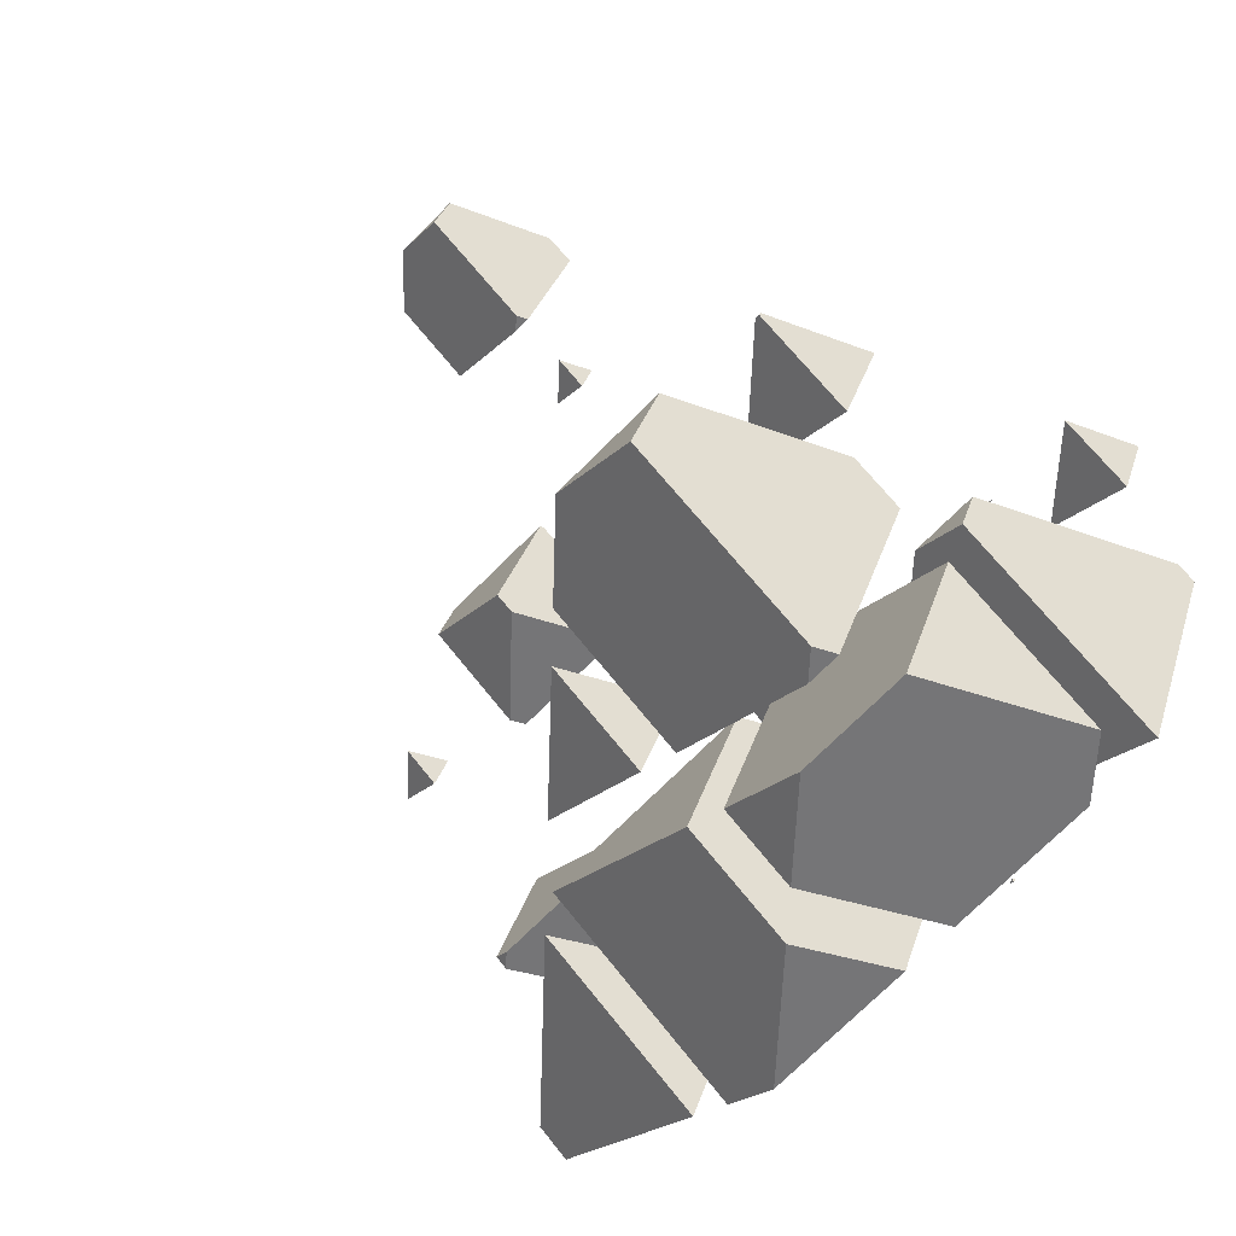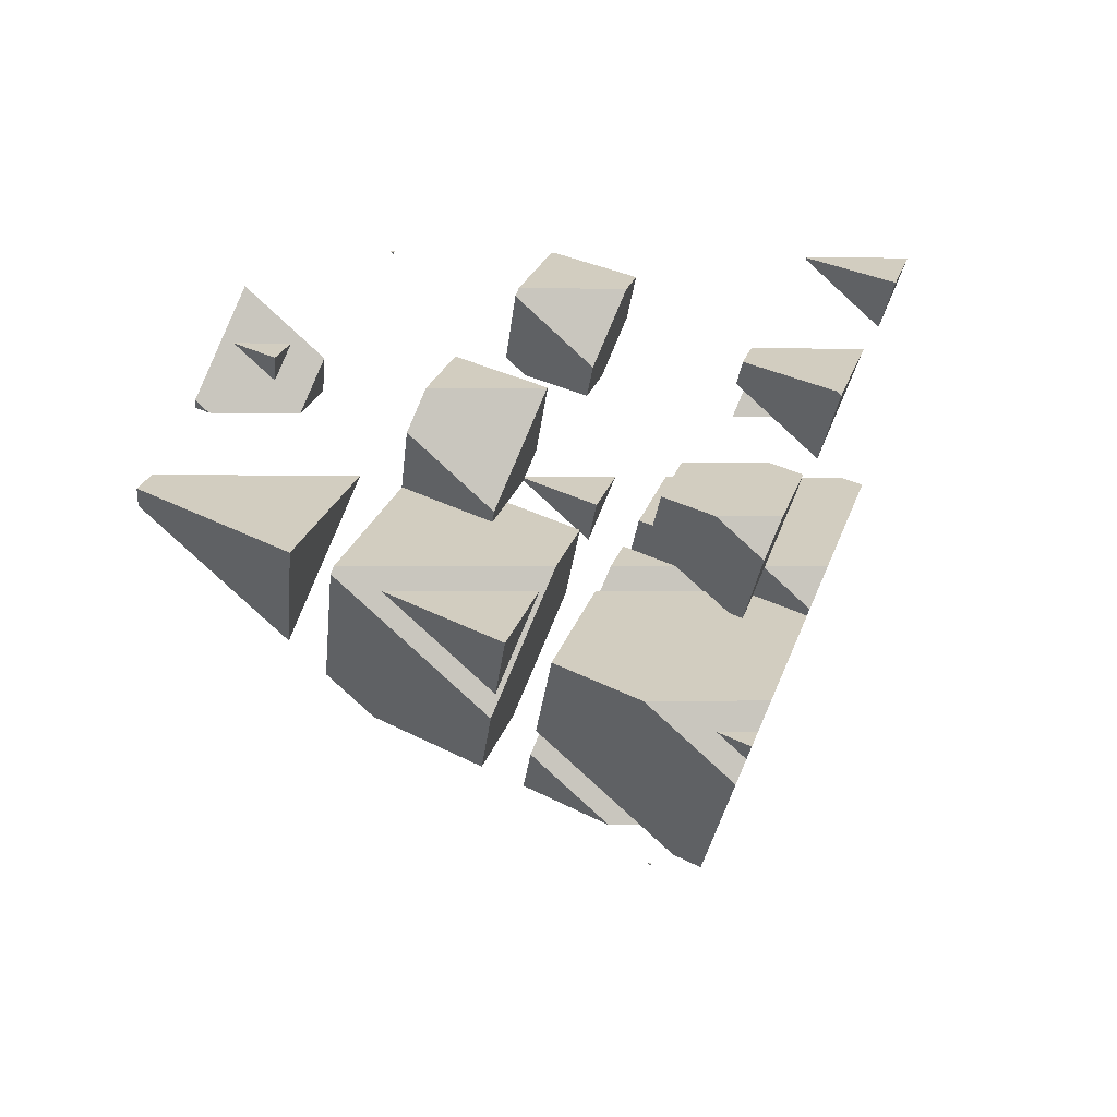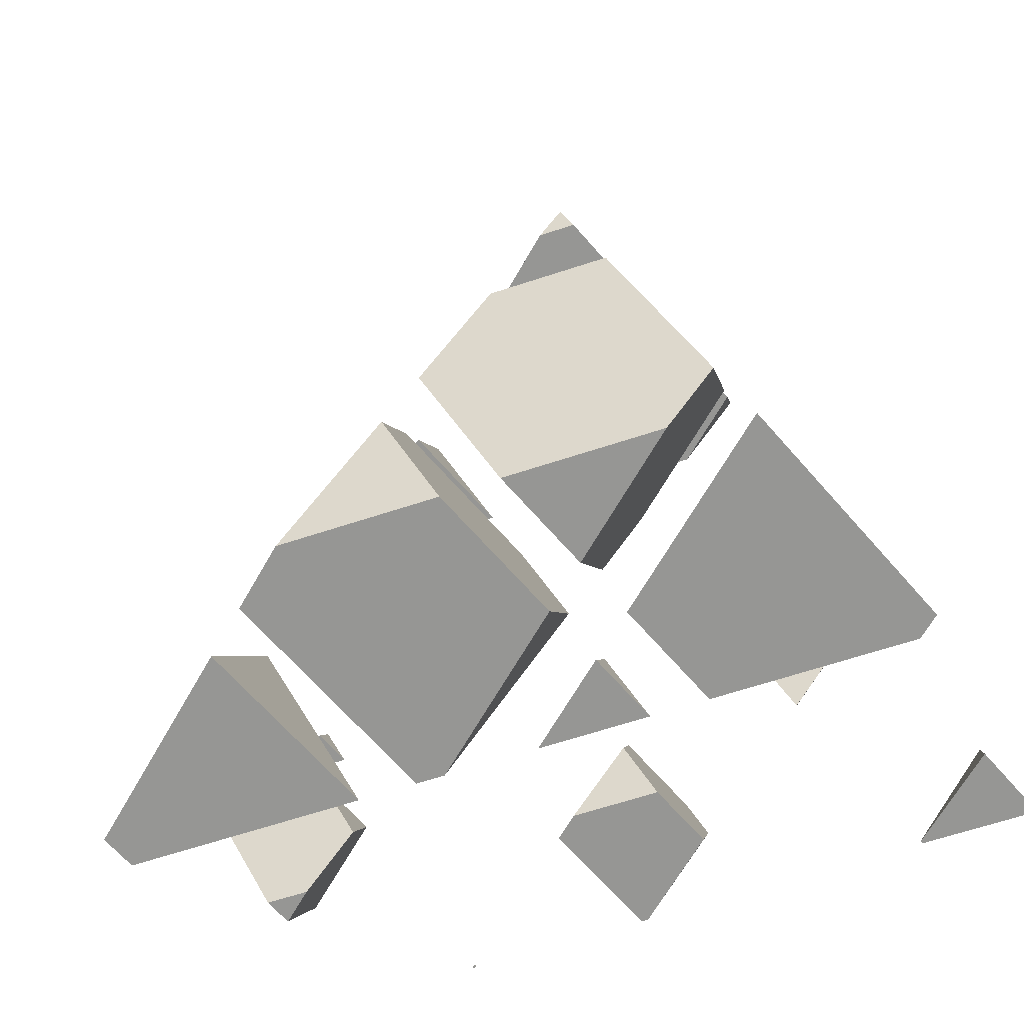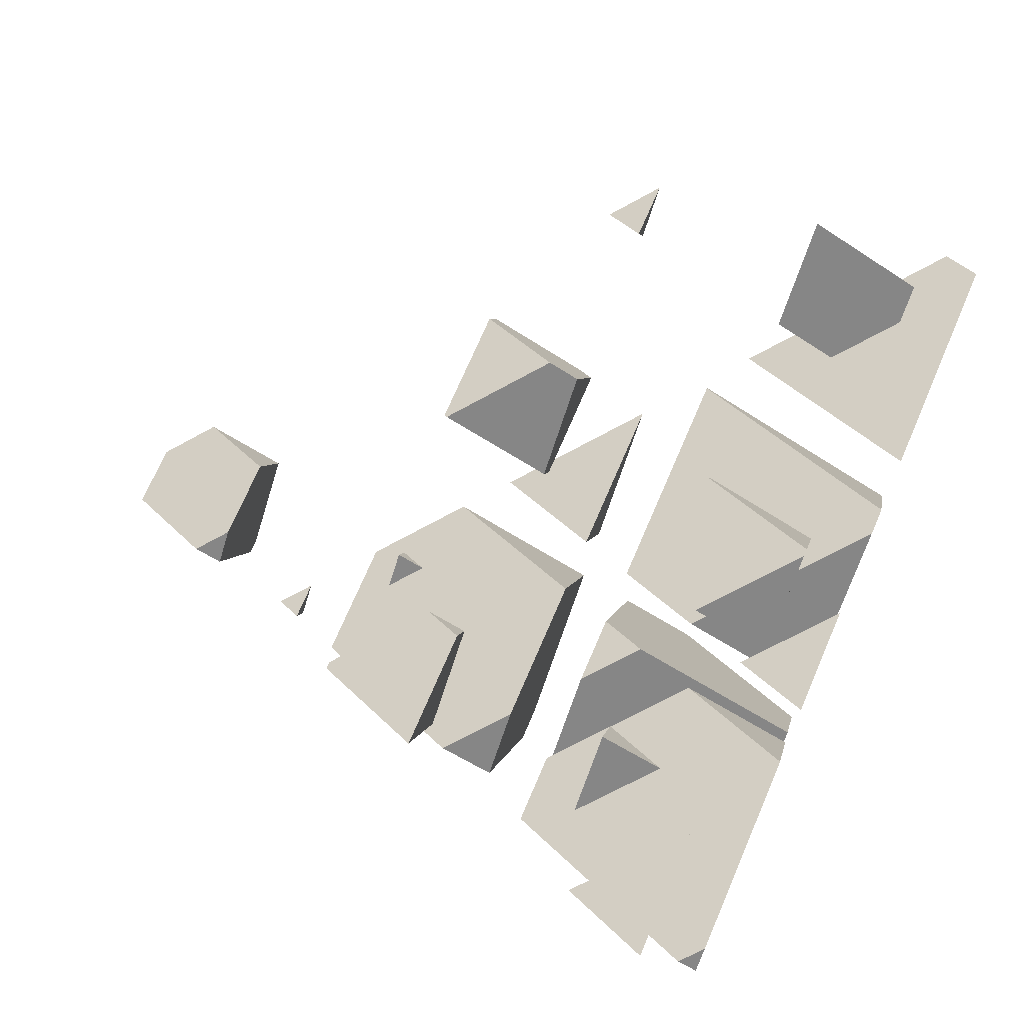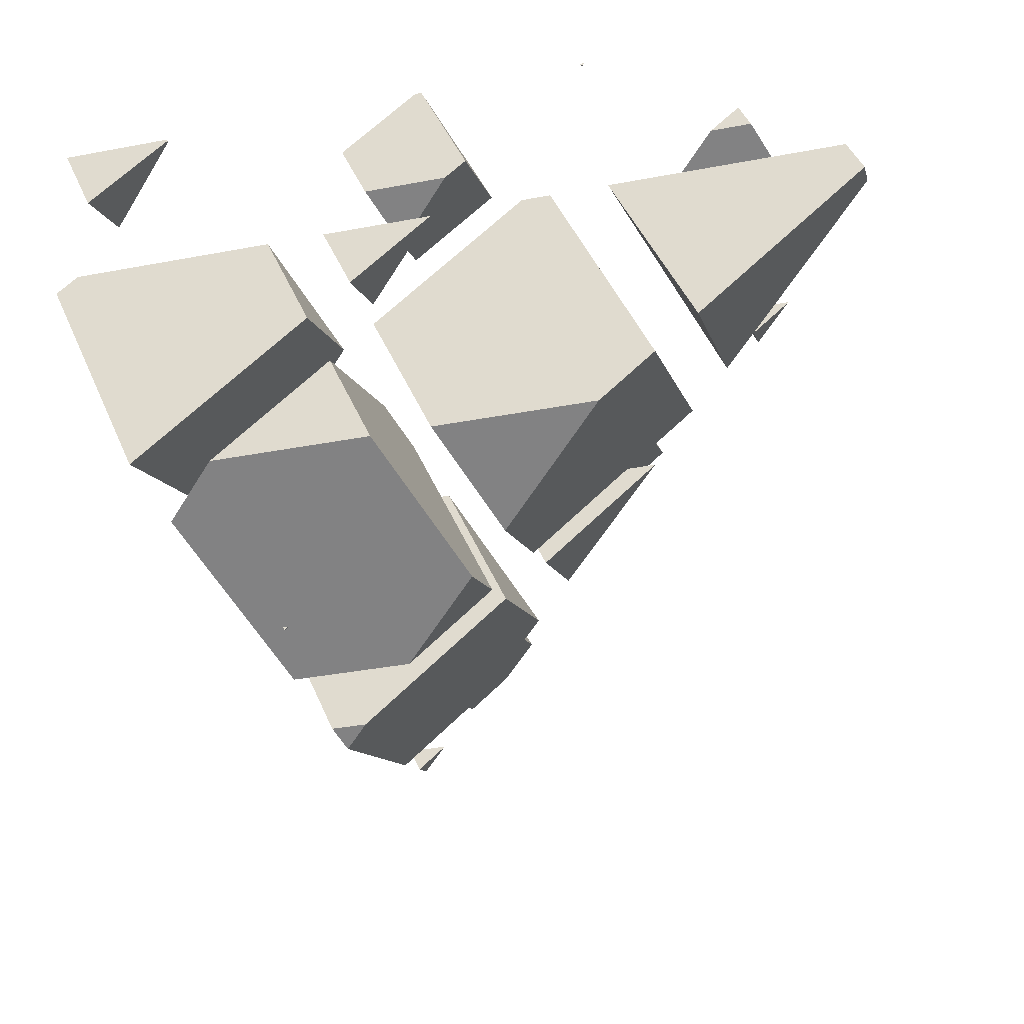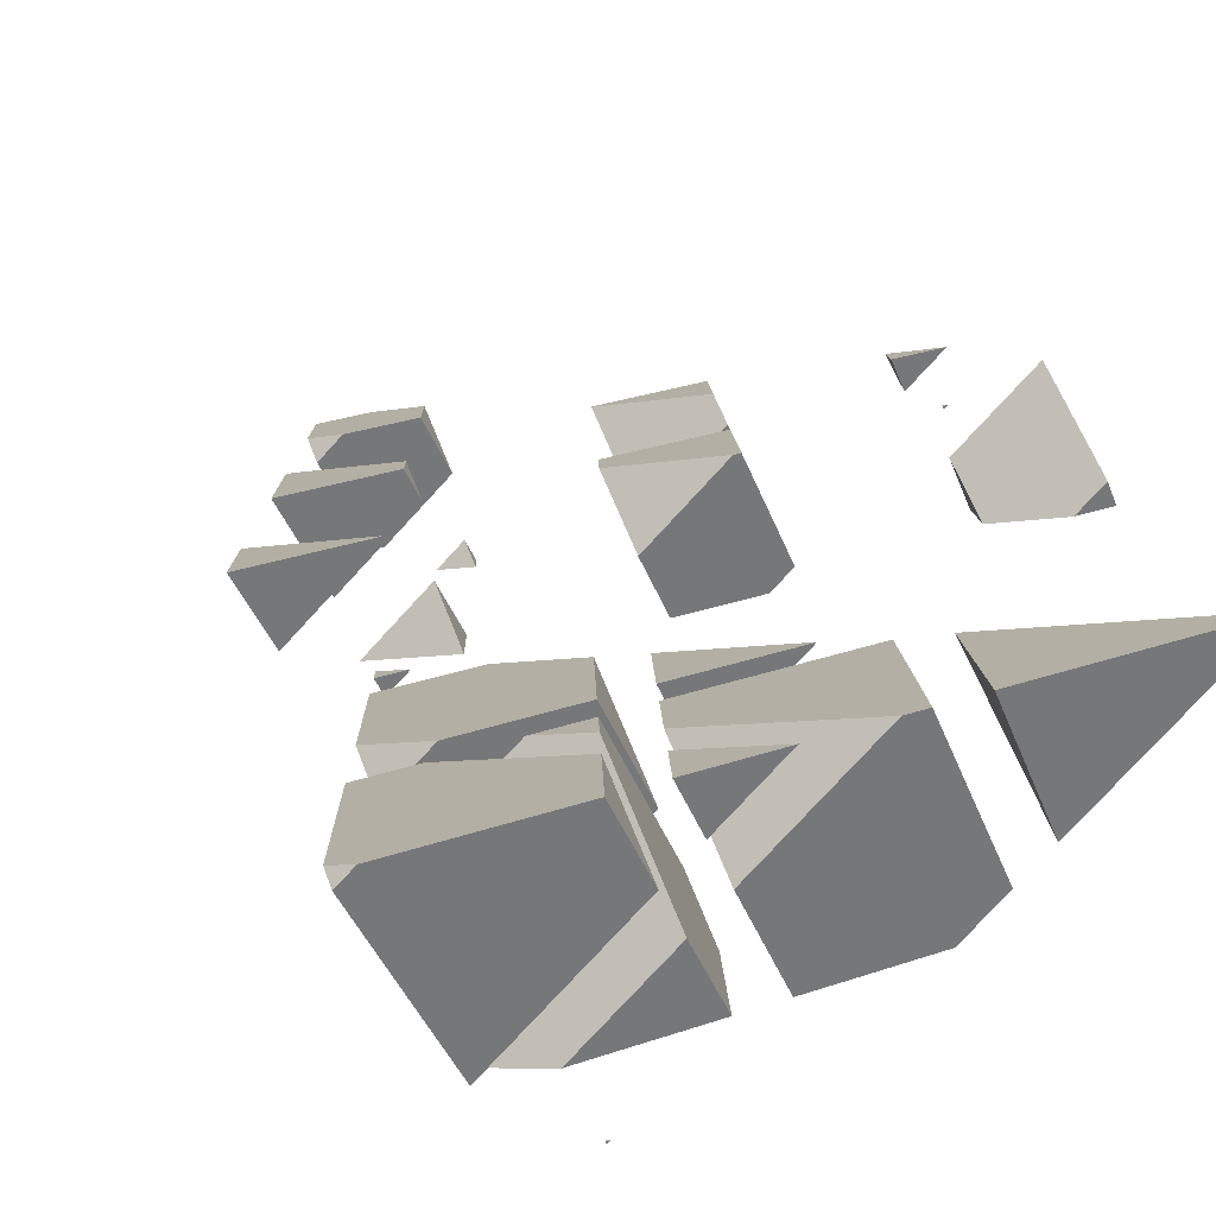
<metadata>
{"format":"obj","ext":"obj","renderer":"f3d","projection":"perspective","resolution":1024,"background":"white","views":[{"elev":-74.5,"azim":44.7,"up":"+Y"},{"elev":-0.3,"azim":-6.3,"up":"+Y"},{"elev":-67.7,"azim":18.0,"up":"+Z"},{"elev":72.3,"azim":113.3,"up":"+Y"},{"elev":-37.7,"azim":-166.4,"up":"+Y"},{"elev":34.3,"azim":156.2,"up":"+Y"}]}
</metadata>
<code>
v -2.755 1.007 -1.353
v -3.303 1.243 -1.87
v -3.721 1.243 -1.87
v -4.133 0.7869 -0.8709
v -3.984 0.7227 -0.7303
v -3.013 0.7227 -0.7303
v -3.604 1.515 -1.87
v -2.755 1.32 -0.7303
v -3.604 2.087 -0.7303
v -4.133 0.8575 -0.7303
f 1 3 2
f 1 4 3
f 1 5 4
f 1 6 5
f 7 2 3
f 6 1 8
f 9 6 8
f 9 5 6
f 9 10 5
f 9 4 10
f 9 3 4
f 9 7 3
f 4 5 10
f 1 9 8
f 1 7 9
f 1 2 7
v -3.7 1.324 0.9785
v -3.285 0.949 0.9785
v -3.123 1.324 0.9785
v -3.285 1.145 1.369
f 11 13 12
f 13 14 12
f 14 11 12
f 11 14 13
v -1.998 2.625 -1.87
v -1.961 2.592 -1.87
v -1.947 2.625 -1.87
v -1.961 2.609 -1.835
f 15 17 16
f 17 18 16
f 18 15 16
f 15 18 17
v -1.164 -0.4916 1.928
v -0.7716 -0.05783 0.9785
v -1.95 -0.05783 0.9785
v -2.012 -0.1263 1.128
v -1.483 1.028 0.9785
v -0.6344 0.2608 0.9785
v -0.6344 0.8176 2.087
v -1.164 -0.3963 2.118
v -0.6472 0.8036 2.118
v -2.012 0.3707 2.118
v -1.826 0.8036 2.118
v -1.483 1.183 1.287
f 19 21 20
f 19 22 21
f 23 20 21
f 23 24 20
f 25 20 24
f 25 19 20
f 25 26 19
f 25 27 26
f 27 28 26
f 27 29 28
f 21 30 23
f 21 29 30
f 21 28 29
f 21 22 28
f 22 26 28
f 22 19 26
f 24 30 25
f 24 23 30
f 29 25 30
f 29 27 25
v 0.4045 1.243 -1.87
v -0.4697 1.243 -1.87
v 0.1595 0.9721 -1.276
v 0.6889 1.904 -1.87
v -0.1088 2.625 -1.87
v -0.1793 2.625 -1.87
v -0.6889 1.441 -1.87
v 0.6889 2.281 -1.118
v 0.1595 1.246 -0.7303
v 0.5289 2.104 -0.7303
v -0.6889 2.014 -0.7303
v -0.6497 2.104 -0.7303
f 31 33 32
f 31 35 34
f 31 36 35
f 31 37 36
f 31 32 37
f 38 31 34
f 38 33 31
f 38 39 33
f 38 40 39
f 40 41 39
f 40 42 41
f 41 36 37
f 41 42 36
f 41 33 39
f 41 32 33
f 41 37 32
f 34 35 38
f 35 40 38
f 35 42 40
f 35 36 42
v 0.5259 -0.5782 2.118
v 0.9265 -0.5782 2.118
v 0.6382 -0.454 1.846
v 0.6382 -0.3175 2.118
f 43 45 44
f 43 44 46
f 46 45 43
f 46 44 45
v 0.9989 -1.359 3.827
v 0.8502 -1.359 3.827
v 0.9573 -1.405 3.927
v 1.487 -0.226 3.827
v 1.211 0.02305 3.827
v 0.4152 0.02305 3.827
v 0.1089 -0.6884 3.827
v 1.487 -0.09556 4.086
v 0.9573 -0.8831 4.966
v 1.123 -0.4973 4.966
v 0.5305 -0.4973 4.966
v 0.1089 -0.3158 4.568
f 47 49 48
f 47 51 50
f 47 52 51
f 47 53 52
f 47 48 53
f 54 47 50
f 54 49 47
f 54 55 49
f 54 56 55
f 56 57 55
f 58 52 53
f 58 55 57
f 58 49 55
f 58 48 49
f 58 53 48
f 50 51 54
f 51 56 54
f 51 57 56
f 51 58 57
f 51 52 58
v 1.702 0.7227 -0.7303
v 2.628 0.7227 -0.7303
v 1.961 1.01 -1.359
v 1.961 1.325 -0.7303
f 59 61 60
f 59 60 62
f 62 61 59
f 62 60 61
v 1.432 0.9544 0.9785
v 2.281 0.1873 0.9785
v 2.77 1.324 0.9785
v 1.591 1.324 0.9785
v 2.281 0.7597 2.118
v 2.299 0.8036 2.118
v 2.232 0.8036 2.118
v 1.432 1.148 1.364
f 63 65 64
f 63 66 65
f 65 67 64
f 65 68 67
f 68 69 67
f 70 66 63
f 70 67 69
f 70 64 67
f 70 63 64
f 70 65 66
f 70 68 65
f 70 69 68
v 2.755 2.597 -1.87
v 3.604 1.83 -1.87
v 3.946 2.625 -1.87
v 2.767 2.625 -1.87
v 3.604 2.246 -1.041
v 2.755 2.612 -1.841
f 71 73 72
f 71 74 73
f 73 75 72
f 76 74 71
f 76 72 75
f 76 71 72
f 76 73 74
f 76 75 73
v -4.822 -0.2322 -2.439
v -3.125 -1.766 -2.439
v -2.313 0.1215 -2.439
v -4.67 0.1215 -2.439
v -3.125 -0.7775 -0.471
v -4.822 -0.04695 -2.07
f 77 79 78
f 77 80 79
f 79 81 78
f 82 80 77
f 82 78 81
f 82 77 78
f 82 79 80
f 82 81 79
v -0.5556 -2.642 -2.439
v -2.157 -2.642 -2.439
v -1.004 -3.138 -1.353
v 0.05443 -1.225 -2.439
v -1.435 0.1215 -2.439
v -1.723 0.1215 -2.439
v -2.701 -2.15 -2.439
v 0.05443 -0.5197 -1.035
v -1.004 -2.539 -0.1607
v -0.3067 -0.9192 -0.1607
v -2.701 -1.005 -0.1607
v -2.664 -0.9192 -0.1607
f 83 85 84
f 83 87 86
f 83 88 87
f 83 89 88
f 83 84 89
f 90 83 86
f 90 85 83
f 90 91 85
f 90 92 91
f 92 93 91
f 92 94 93
f 93 88 89
f 93 94 88
f 93 85 91
f 93 84 85
f 93 89 84
f 86 87 90
f 87 92 90
f 87 94 92
f 87 88 94
v -2.192 -1.179 0.4089
v -1.004 -2.253 0.4089
v -0.542 -1.179 0.4089
v -1.004 -1.691 1.528
f 95 97 96
f 97 98 96
f 98 95 96
f 95 98 97
v -0.4903 0.1215 -2.439
v 0.3191 -0.6103 -2.439
v 0.6341 0.1215 -2.439
v 0.3191 -0.227 -1.676
f 99 101 100
f 101 102 100
f 102 99 100
f 99 102 101
v 2.175 -2.88 -1.917
v 1.622 -2.642 -2.439
v 0.03371 -2.642 -2.439
v -0.58 -3.321 -0.9529
v 0.2604 -3.683 -0.1607
v 1.45 -3.683 -0.1607
v 0.4786 -1.609 -2.439
v 2.175 -1.998 -0.1607
v 0.9823 -0.9192 -0.1607
v -0.58 -2.923 -0.1607
v 0.2826 -0.9192 -0.1607
v 0.4786 -0.7024 -0.6354
f 103 105 104
f 103 106 105
f 103 107 106
f 103 108 107
f 109 104 105
f 108 103 110
f 111 108 110
f 111 107 108
f 111 112 107
f 111 113 112
f 105 114 109
f 105 113 114
f 105 112 113
f 105 106 112
f 106 107 112
f 103 111 110
f 103 114 111
f 103 109 114
f 103 104 109
f 113 111 114
v 1.215 -3.943 0.4089
v 0.8647 -3.943 0.4089
v 1.117 -4.051 0.6465
v 2.175 -1.712 0.4089
v 1.587 -1.179 0.4089
v 0.04738 -1.179 0.4089
v -0.58 -2.637 0.4089
v 2.175 -1.433 0.964
v 1.117 -3.026 2.687
v 1.464 -2.22 2.687
v 0.2253 -2.22 2.687
v -0.58 -1.873 1.928
f 115 117 116
f 115 119 118
f 115 120 119
f 115 121 120
f 115 116 121
f 122 115 118
f 122 117 115
f 122 123 117
f 122 124 123
f 124 125 123
f 126 120 121
f 126 123 125
f 126 117 123
f 126 116 117
f 126 121 116
f 118 119 122
f 119 124 122
f 119 125 124
f 119 126 125
f 119 120 126
v 0.8296 -2.48 3.257
v 1.117 -2.74 3.257
v 1.229 -2.48 3.257
v 1.117 -2.604 3.528
f 127 129 128
f 129 130 128
f 130 127 128
f 127 130 129
v 2.44 -2.528 -2.439
v 3.499 -0.06904 -2.439
v 3.288 0.1215 -2.439
v 1.223 0.1215 -2.439
v 0.7433 -0.9938 -2.439
v 2.44 -1.383 -0.1607
v 2.64 -0.9192 -0.1607
v 3.499 0.03074 -2.241
v 1.927 -0.9192 -0.1607
v 0.7433 -0.4096 -1.276
f 131 133 132
f 131 134 133
f 131 135 134
f 131 137 136
f 131 138 137
f 131 132 138
f 137 139 136
f 140 134 135
f 140 136 139
f 140 131 136
f 140 135 131
f 132 133 138
f 133 137 138
f 133 139 137
f 133 140 139
f 133 134 140
v 0.9204 -4.284 -1.87
v 0.9573 -4.317 -1.87
v 0.9716 -4.284 -1.87
v 0.9573 -4.3 -1.835
f 141 143 142
f 143 144 142
f 144 141 142
f 141 144 143

</code>
